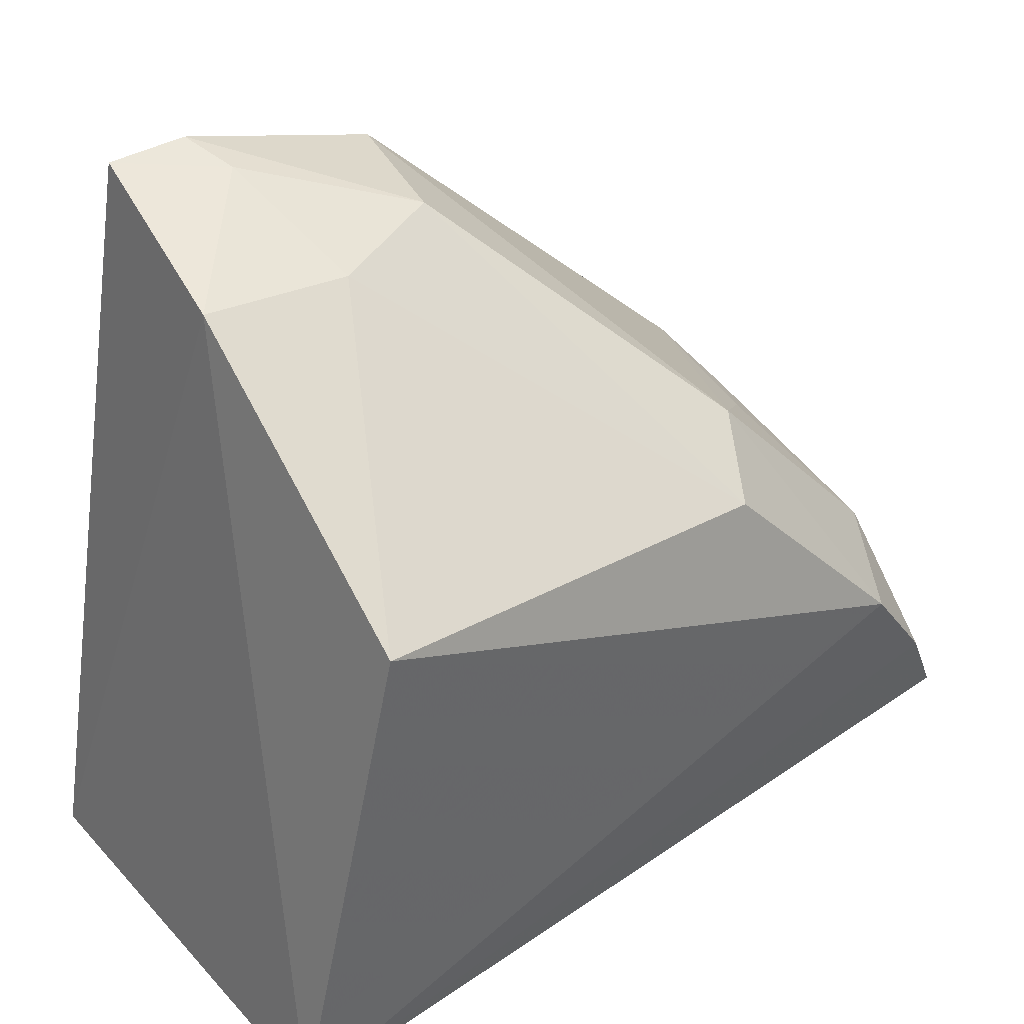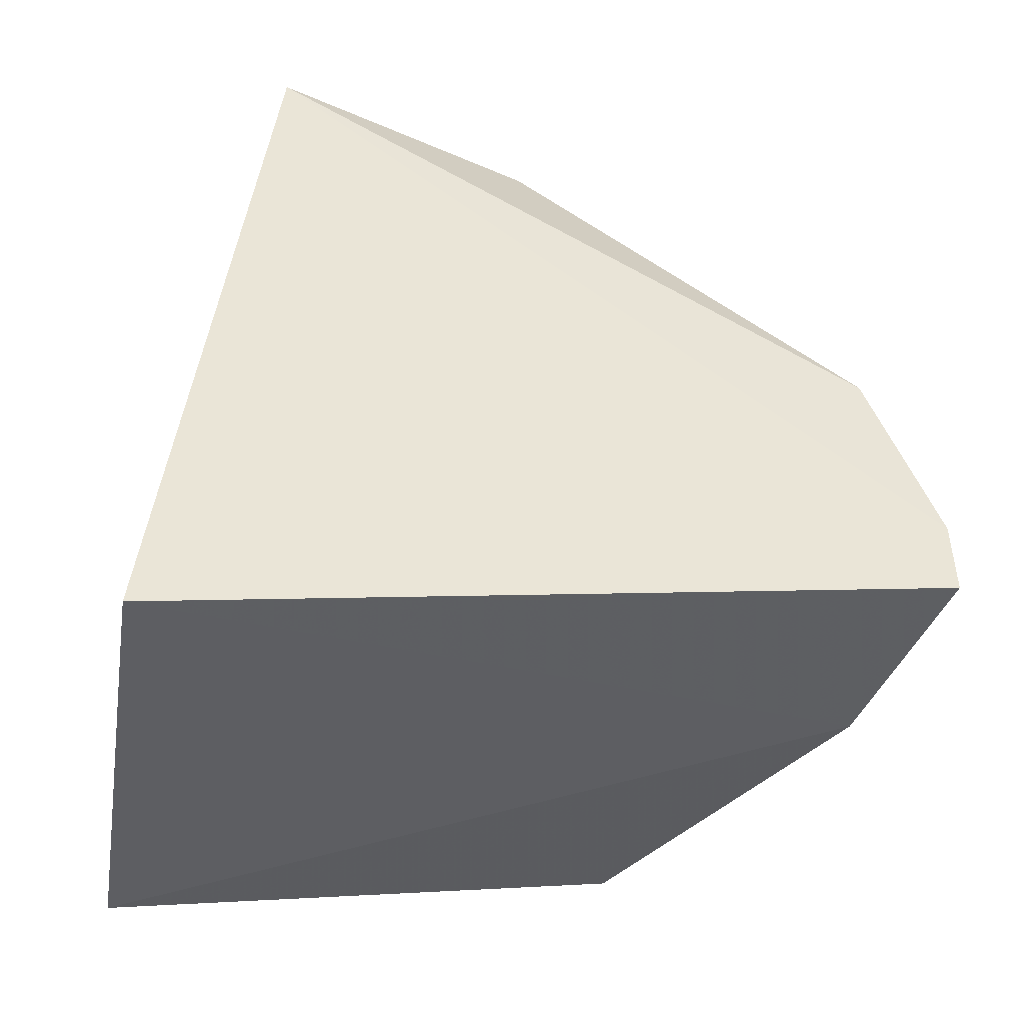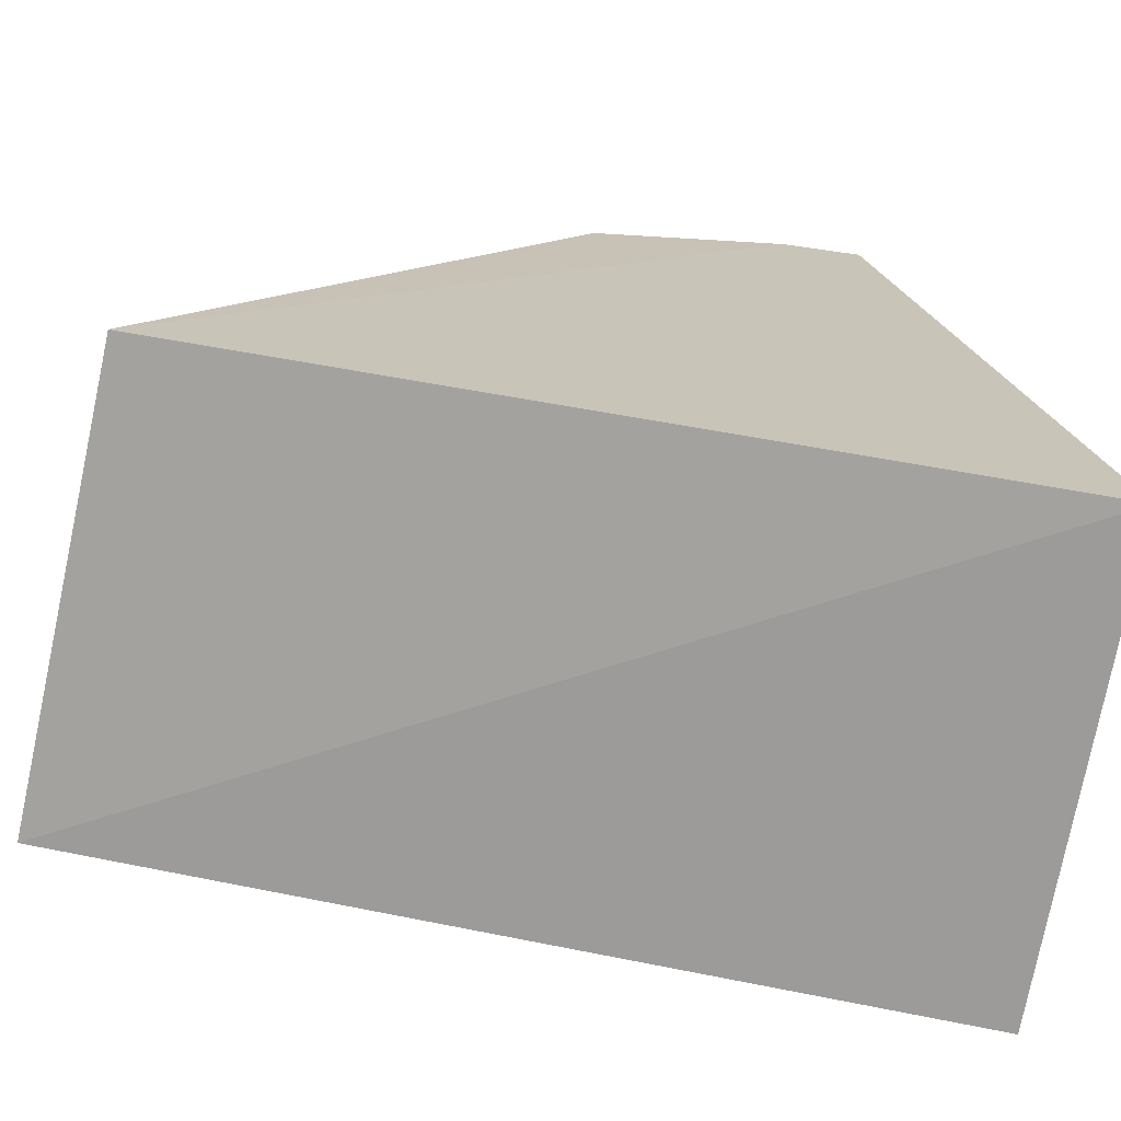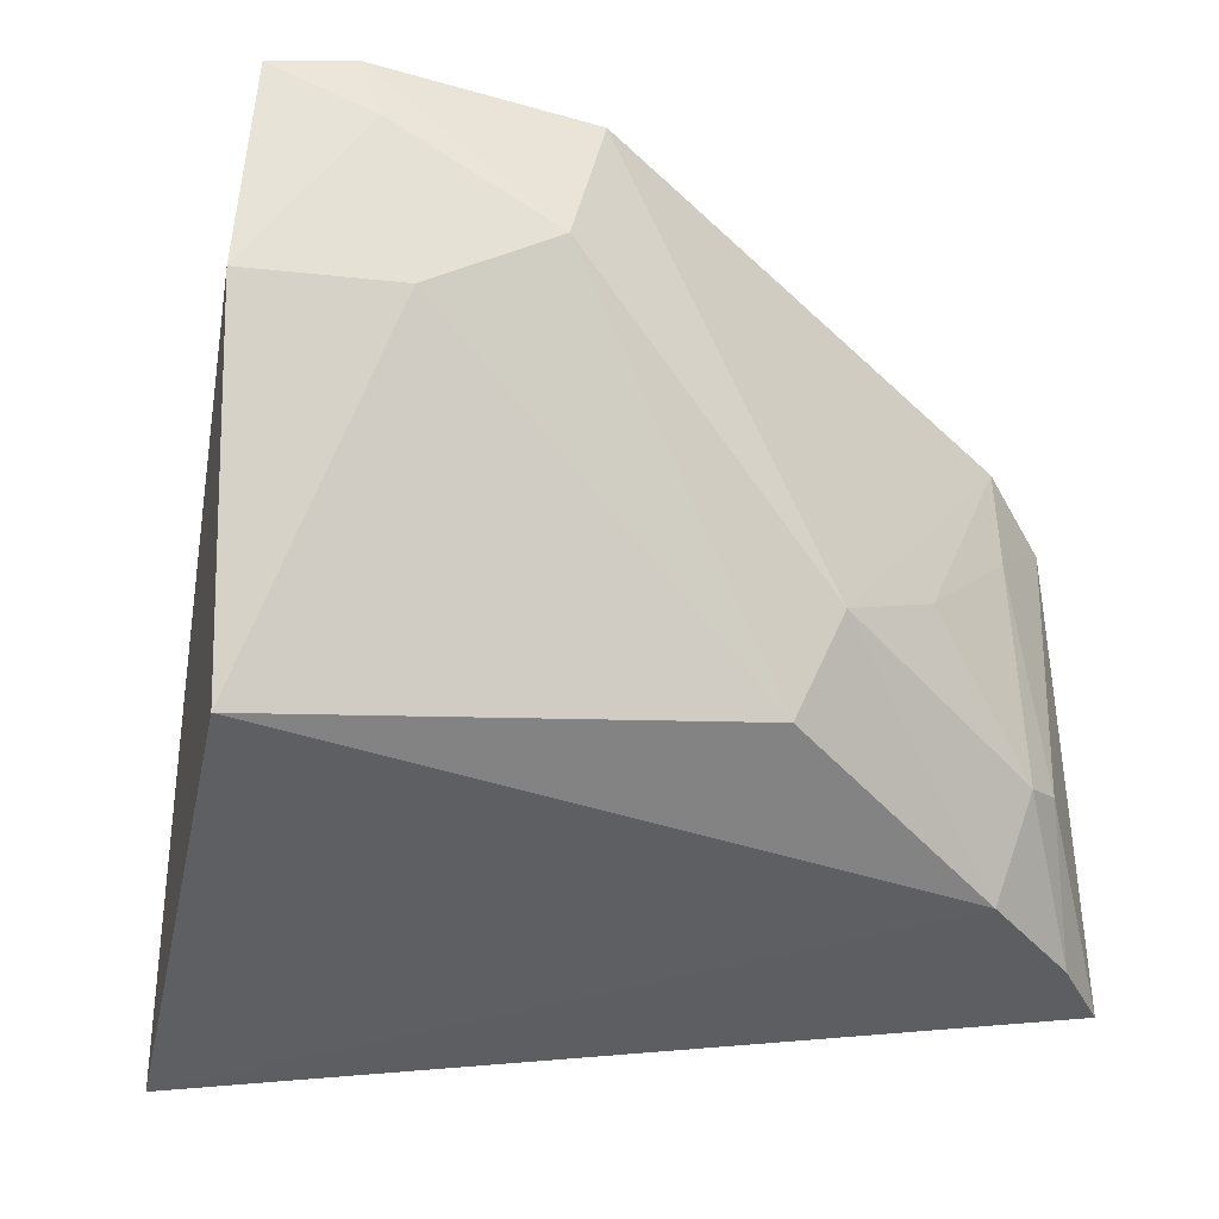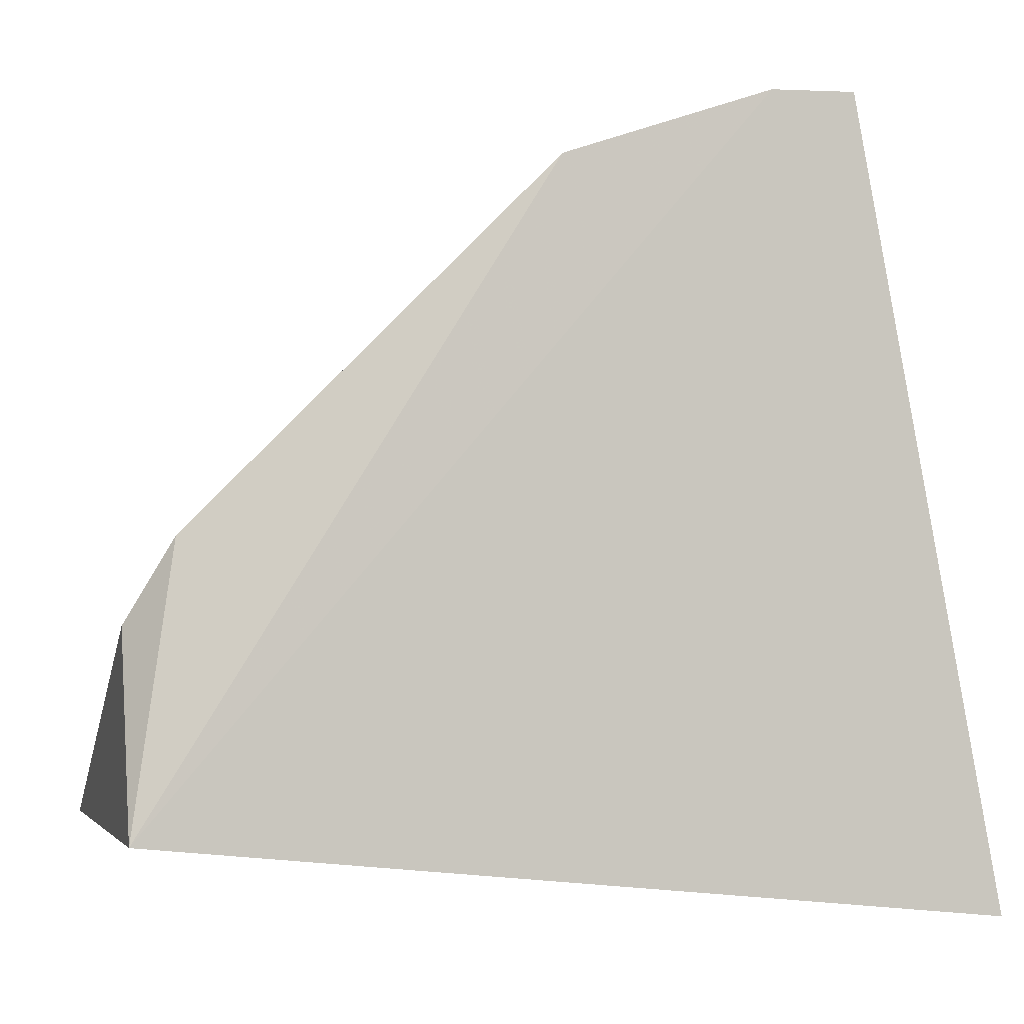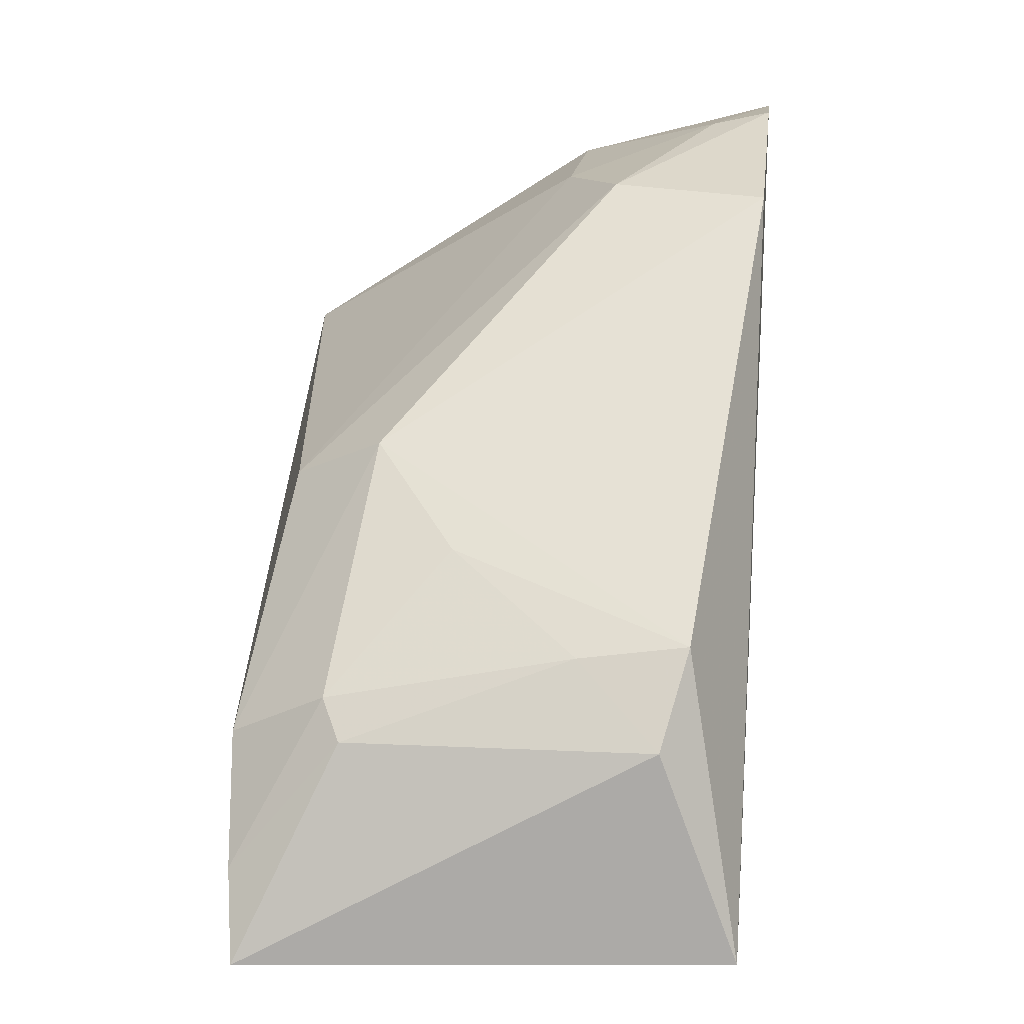
<metadata>
{"format":"obj","ext":"obj","renderer":"f3d","projection":"perspective","resolution":1024,"background":"white","views":[{"elev":40.1,"azim":-125.1,"up":"+Y"},{"elev":-46.5,"azim":79.0,"up":"+Z"},{"elev":-71.8,"azim":82.6,"up":"+Y"},{"elev":46.7,"azim":-90.0,"up":"+Y"},{"elev":-2.1,"azim":79.6,"up":"+Y"},{"elev":13.9,"azim":6.5,"up":"+Y"}]}
</metadata>
<code>
v -0.09638 -0.01402 0.1203
v -0.1 -0.03712 -0.1132
v -0.0955 0.185 -0.07117
v -0.1372 0.1681 0.0004862
v -0.2342 -0.0325 -0.1085
v -0.09548 0.1659 0.008833
v -0.2235 -0.01527 0.1321
v -0.1516 0.1704 -0.07574
v -0.09519 0.1848 -0.04821
v -0.2025 0.04967 0.1116
v -0.1115 0.1817 -0.04301
v -0.1952 0.1055 0.06378
v -0.1167 0.0417 0.1221
v -0.1532 0.1666 -0.03382
v -0.2366 0.1165 -0.07656
v -0.2284 0.03632 0.1015
v -0.1974 0.04022 0.1183
v -0.11 0.06525 0.1084
v -0.2199 0.09394 0.05089
v -0.2257 0.006773 0.1222
v -0.1725 0.08299 0.08726
v -0.1384 0.0615 0.1091
f 1 2 3
f 7 5 2
f 7 2 1
f 8 3 2
f 8 2 5
f 9 6 1
f 9 1 3
f 9 4 6
f 11 4 9
f 11 9 3
f 11 3 8
f 12 6 4
f 13 7 1
f 14 11 8
f 14 4 11
f 15 8 5
f 15 14 8
f 16 10 12
f 16 15 5
f 17 7 13
f 18 13 1
f 18 1 6
f 18 6 12
f 19 12 4
f 19 4 14
f 19 14 15
f 19 16 12
f 19 15 16
f 20 10 16
f 20 17 10
f 20 7 17
f 20 16 5
f 20 5 7
f 21 18 12
f 21 12 10
f 22 17 13
f 22 13 18
f 22 10 17
f 22 21 10
f 22 18 21

</code>
